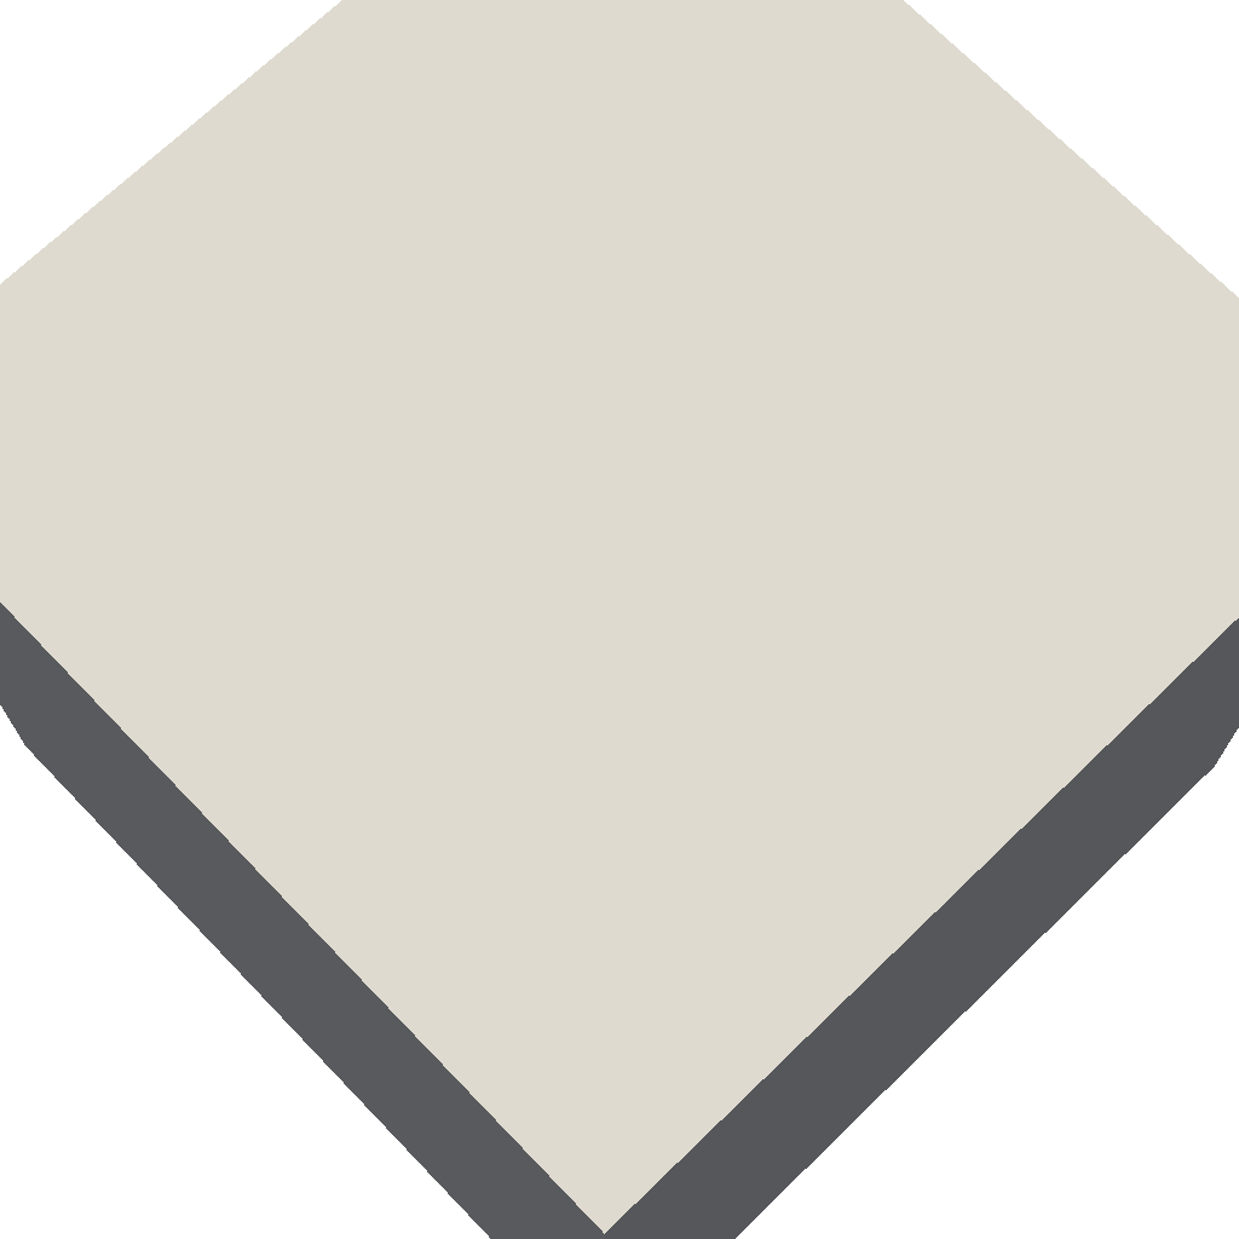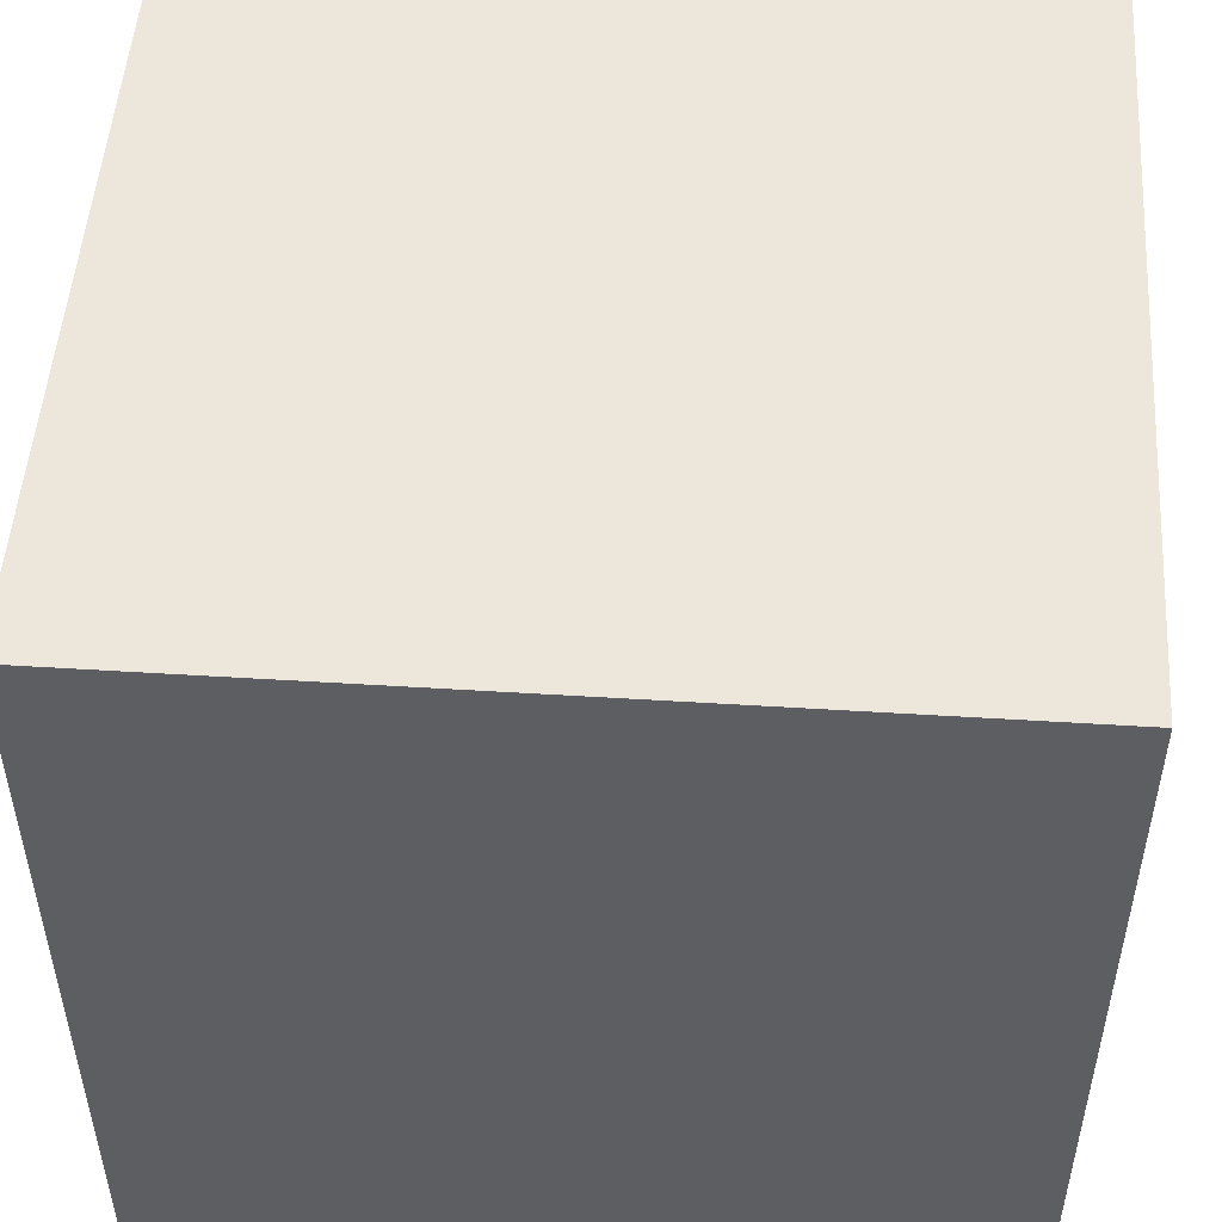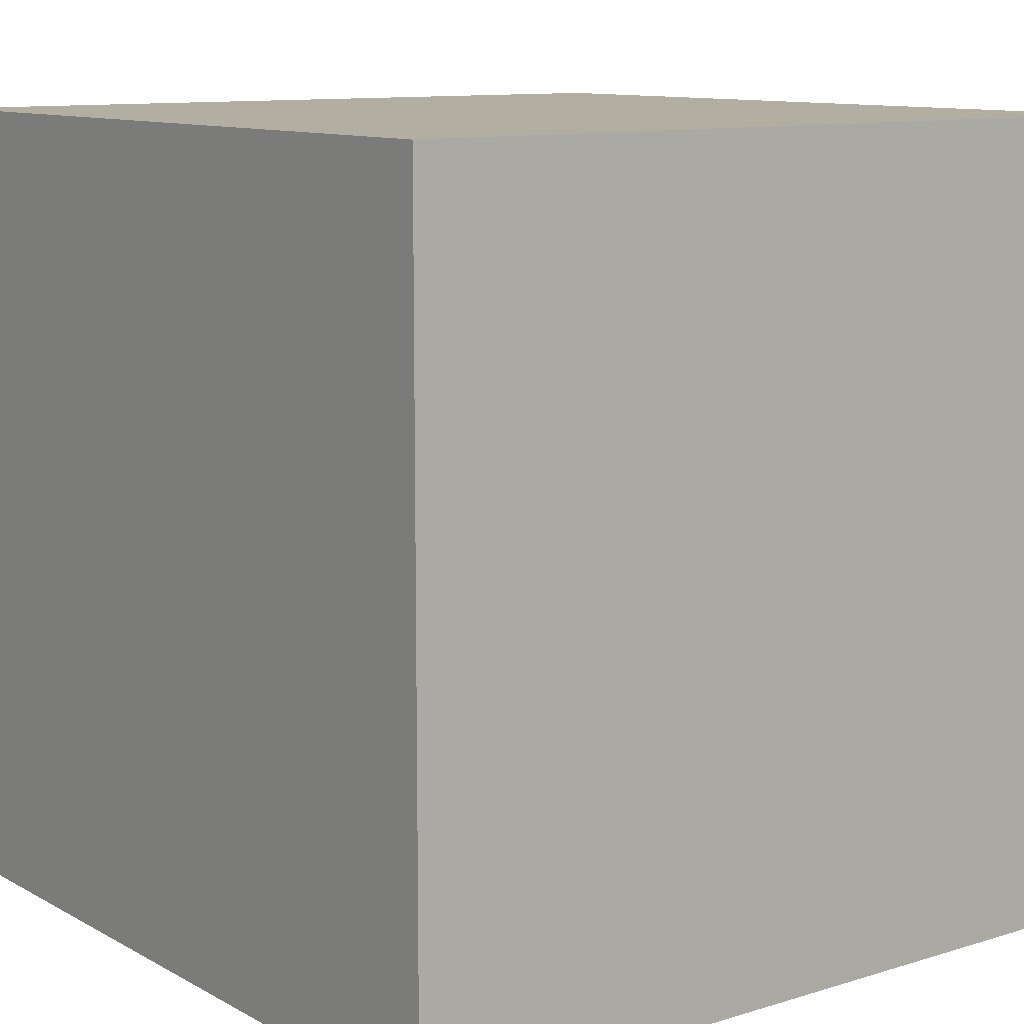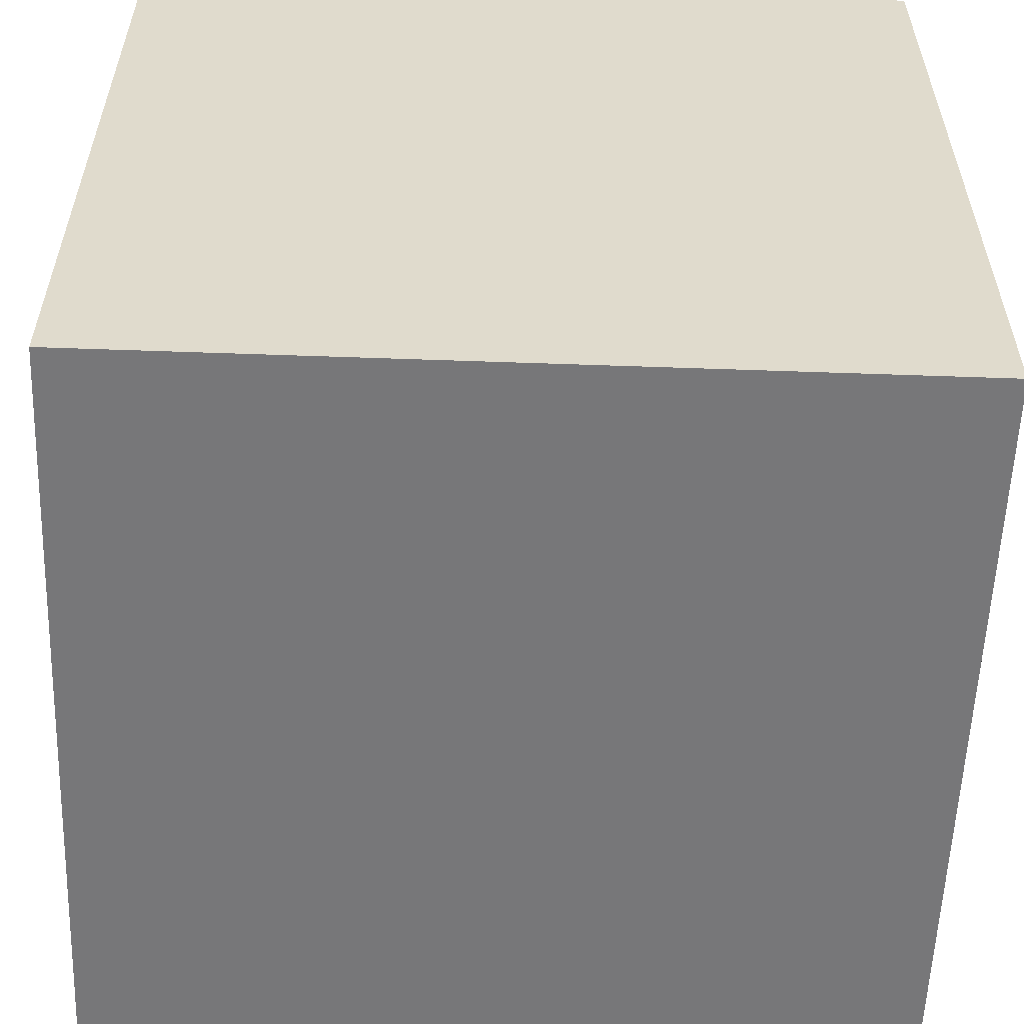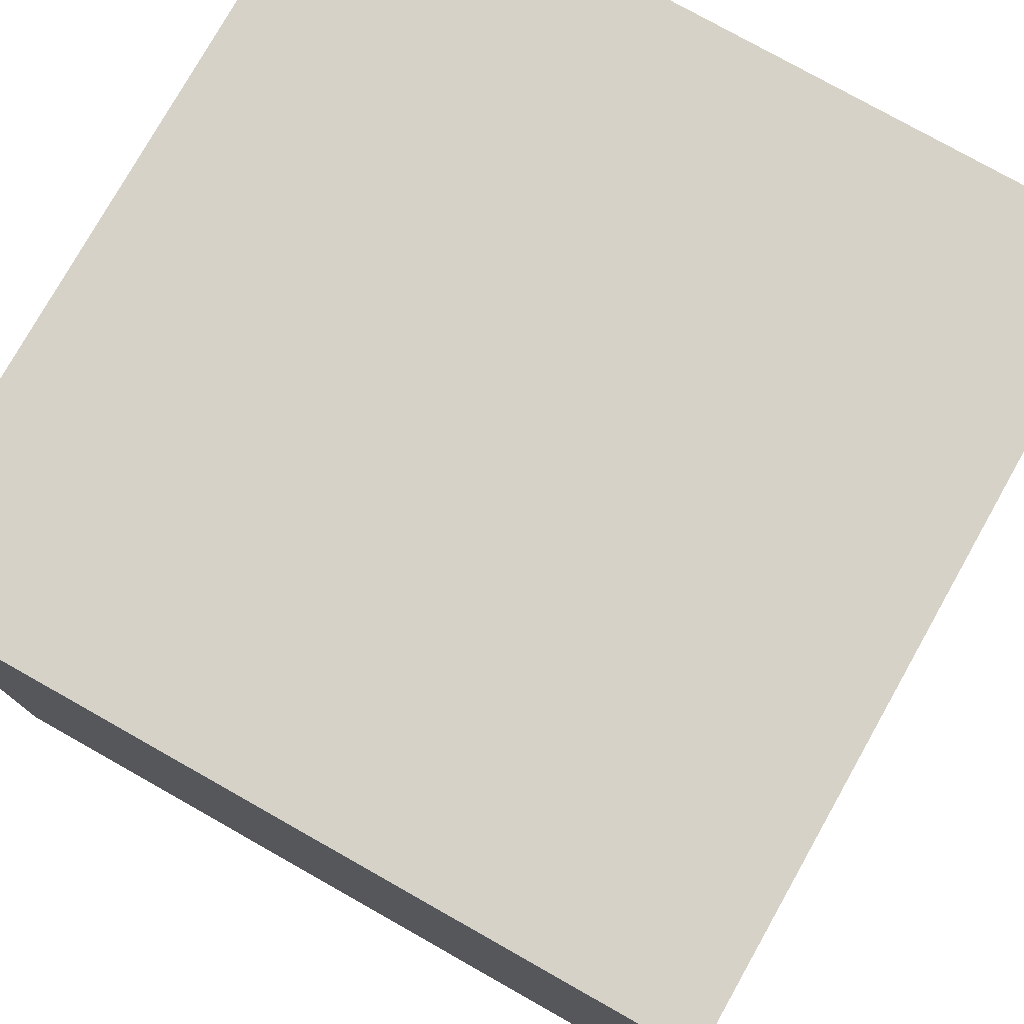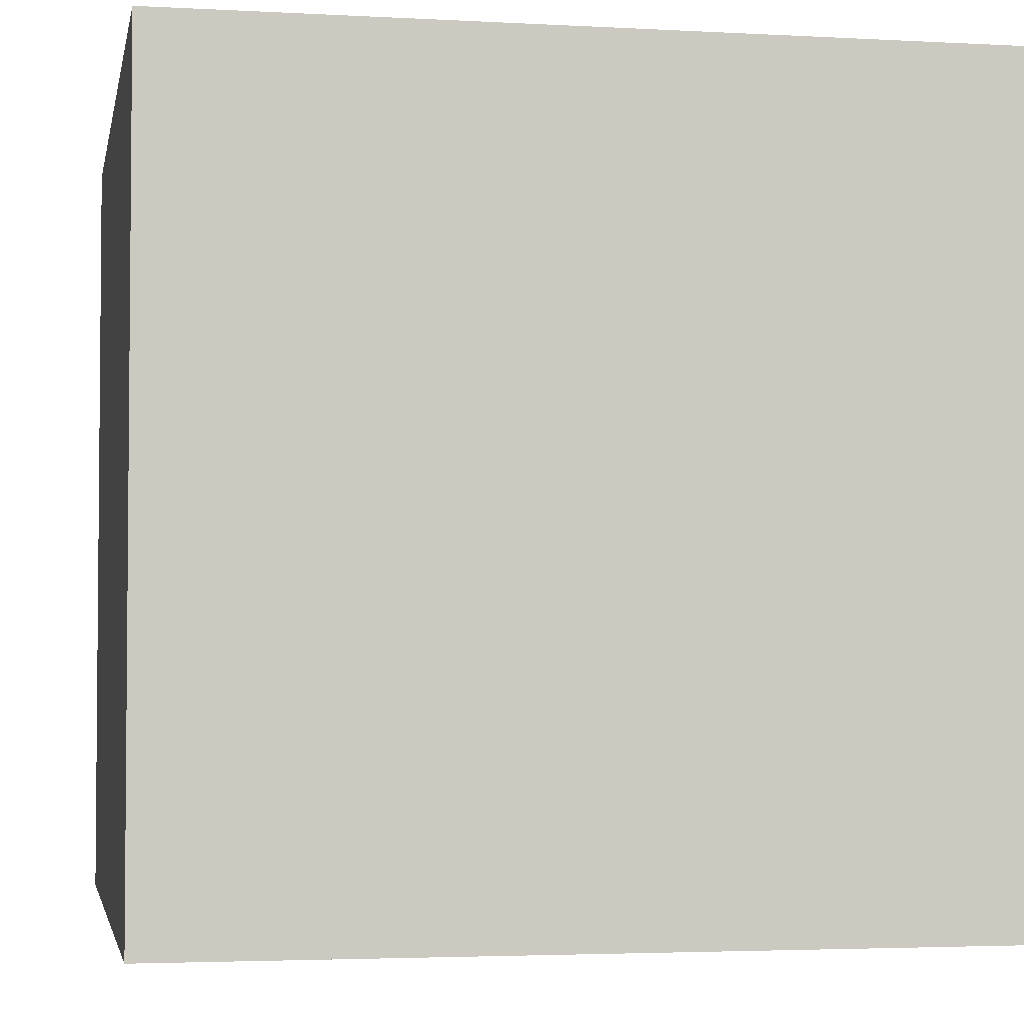
<metadata>
{"format":"obj","ext":"obj","renderer":"f3d","projection":"perspective","resolution":1024,"background":"white","views":[{"elev":71.0,"azim":-44.0,"up":"+Z"},{"elev":50.8,"azim":-176.1,"up":"+Z"},{"elev":10.8,"azim":142.8,"up":"+Z"},{"elev":-57.2,"azim":87.9,"up":"+Y"},{"elev":77.6,"azim":119.4,"up":"+Z"},{"elev":-3.3,"azim":169.4,"up":"+Y"}]}
</metadata>
<code>
o 右足
v -1 -3 1
v -1 -1 1
v -1 -3 -1
v -1 -1 -1
v 1 -3 1
v 1 -1 1
v 1 -3 -1
v 1 -1 -1
f 2 3 1
f 4 7 3
f 8 5 7
f 6 1 5
f 7 1 3
f 4 6 8
f 2 4 3
f 4 8 7
f 8 6 5
f 6 2 1
f 7 5 1
f 4 2 6

</code>
